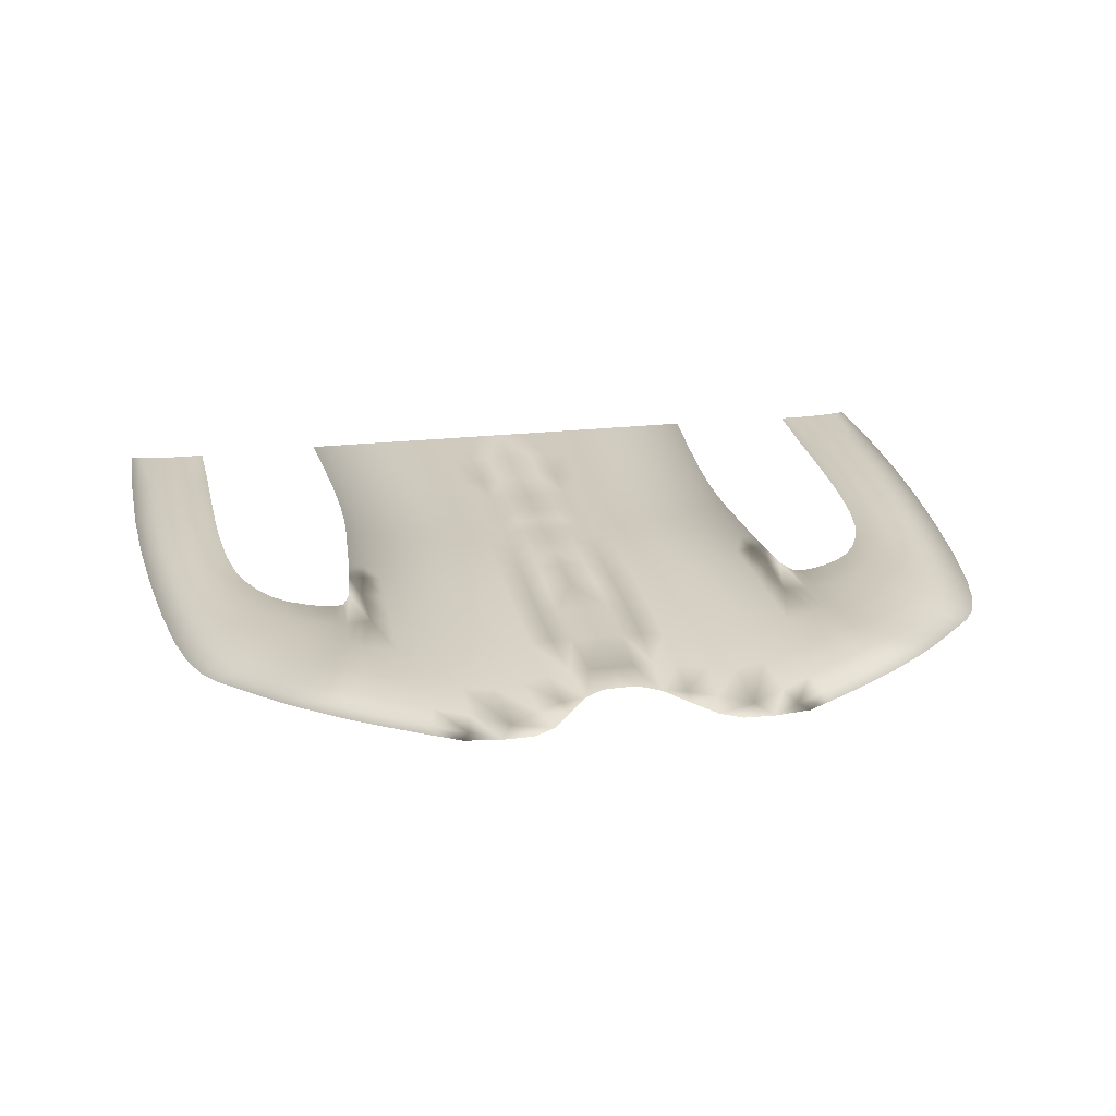
<metadata>
{"format":"obj","ext":"obj","renderer":"f3d","projection":"perspective","resolution":1024,"background":"white","views":[{"elev":23.0,"azim":169.2,"up":"+Y"}]}
</metadata>
<code>
o Shirt4obj
v -0.5997 0 0.4202
v -0.5982 0 0.5471
v -0.5964 0 0.2715
v -0.5869 0 0.5453
v -0.5862 0 0.4166
v -0.5889 0 0.143
v -0.5828 0 0.2703
v -0.5781 0 0.0275
v -0.5754 0 0.1453
v -0.5699 0 0.541
v -0.5691 0 0.4144
v -0.5657 0 0.2719
v -0.5647 0 0.03366
v -0.5649 0 -0.08206
v -0.5588 0 0.1527
v -0.5489 0 0.538
v -0.5479 0 0.4143
v -0.5515 0 -0.07237
v -0.5489 0 0.04779
v -0.5502 0 -0.1739
v -0.5449 0 0.2772
v -0.5392 0 0.167
v -0.5364 0 -0.05192
v -0.5366 0 -0.1617
v -0.5262 0 0.5364
v -0.5348 0 -0.2361
v -0.5309 0 0.07256
v -0.5249 0 0.4159
v -0.5223 0 0.2851
v -0.5218 0 -0.1366
v -0.518 0 0.1851
v -0.5199 0 -0.0171
v -0.5207 0 -0.2233
v -0.5188 0 -0.276
v -0.5116 0 0.1027
v -0.5042 0 0.5364
v -0.5025 0 0.4191
v -0.5064 0 -0.09409
v -0.5001 0 0.2943
v -0.5056 0 -0.1964
v -0.5026 0 0.02477
v -0.5038 0 -0.2637
v -0.4969 0 0.204
v -0.5021 0 -0.3009
v -0.4921 0 0.1331
v -0.4869 0 0.5359
v -0.4906 0 -0.04302
v -0.4904 0 -0.1505
v -0.4829 0 0.4237
v -0.485 0 0.0664
v -0.4881 0 -0.2369
v -0.4803 0 0.3035
v -0.486 0 -0.2896
v -0.4775 0 0.2205
v -0.4812 0 -0.3219
v -0.4735 0 0.1583
v -0.4746 0 0.007777
v -0.4752 0 -0.0949
v -0.4725 0 -0.1904
v -0.4676 0 0.1005
v -0.4695 0 -0.2638
v -0.4646 0 -0.3108
v -0.4603 0 -0.039
v -0.4587 0 0.04946
v -0.4574 0 -0.1335
v -0.4533 0 -0.2181
v -0.4526 0 -0.3502
v -0.4459 0 0.00784
v -0.4472 0 -0.2854
v -0.4433 0 -0.07536
v -0.4382 0 -0.1615
v -0.4365 0 -0.3374
v -0.4304 0 -0.02528
v -0.4301 0 -0.2398
v -0.4247 0 -0.1027
v -0.4244 0 -0.3771
v -0.4186 0 -0.3103
v -0.4136 0 -0.05077
v -0.4147 0 -0.1829
v -0.4084 0 -0.3621
v -0.4024 0 -0.1234
v -0.4046 0 -0.3941
v -0.4002 0 -0.2619
v -0.3936 0 -0.0703
v -0.3902 0 -0.3325
v -0.3876 0 -0.4073
v -0.3871 0 -0.3779
v -0.3844 0 -0.2019
v -0.3741 0 -0.1399
v -0.3714 0 -0.2804
v -0.3686 0 -0.08555
v -0.3688 0 -0.3902
v -0.3683 0 -0.3462
v -0.3678 0 -0.4229
v -0.356 0 -0.2165
v -0.3512 0 -0.2914
v -0.3479 0 -0.1514
v -0.3498 0 -0.3567
v -0.3497 0 -0.4046
v -0.3455 0 -0.09577
v -0.3412 0 -0.4423
v -0.3383 0 -0.2245
v -0.3351 0 -0.2994
v -0.3322 0 -0.09762
v -0.3321 0 -0.157
v -0.3317 0 -0.3692
v -0.3252 0 -0.2295
v -0.3252 0 -0.4228
v -0.32 0 -0.09589
v -0.3205 0 -0.1582
v -0.3186 0 -0.3092
v -0.3064 0 0.5428
v -0.3085 0 -0.06417
v -0.3103 0 -0.2348
v -0.3068 0 -0.1562
v -0.3093 0 -0.3851
v -0.2976 0 0.4342
v -0.3024 0 0.000472
v -0.2985 0 0.04183
v -0.3038 0 -0.4668
v -0.2955 0 0.08277
v -0.2909 0 0.3359
v -0.2929 0 0.1229
v -0.298 0 -0.3219
v -0.2871 0 0.5428
v -0.2901 0 0.1619
v -0.2882 0 0.262
v -0.2882 0 0.2062
v -0.2906 0 -0.06777
v -0.2911 0 -0.2424
v -0.2883 0 -0.1563
v -0.2906 0 -0.4462
v -0.2783 0 0.4342
v -0.2831 0 -0.008101
v -0.2788 0 0.03965
v -0.2757 0 0.08273
v -0.2716 0 0.3359
v -0.2731 0 0.1229
v -0.2782 0 -0.406
v -0.2704 0 0.1619
v -0.2687 0 0.262
v -0.2686 0 0.2061
v -0.264 0 0.5428
v -0.2698 0 -0.3387
v -0.2648 0 -0.2546
v -0.2627 0 -0.1638
v -0.2613 0 -0.07925
v -0.2552 0 0.4341
v -0.2583 0 -0.01386
v -0.2548 0 0.03818
v -0.2606 0 -0.4936
v -0.2519 0 0.08269
v -0.2483 0 0.3358
v -0.2493 0 0.1229
v -0.2467 0 0.1619
v -0.2453 0 0.2619
v -0.2451 0 0.2061
v -0.25 0 -0.473
v -0.2372 0 0.5427
v -0.2408 0 -0.4306
v -0.2284 0 0.4341
v -0.2356 0 -0.358
v -0.2313 0 -0.08608
v -0.2321 0 -0.1735
v -0.2332 0 -0.268
v -0.2294 0 -0.0174
v -0.227 0 0.03727
v -0.2216 0 0.3358
v -0.2244 0 0.08266
v -0.2219 0 0.1228
v -0.2184 0 0.2619
v -0.2195 0 0.1618
v -0.218 0 0.206
v -0.2066 0 0.5427
v -0.2165 0 -0.5198
v -0.1982 0 0.434
v -0.2072 0 -0.5009
v -0.1988 0 -0.09015
v -0.1977 0 -0.01931
v -0.1987 0 -0.1803
v -0.1959 0 0.03677
v -0.1916 0 0.3358
v -0.1981 0 -0.2796
v -0.1937 0 0.08263
v -0.1996 0 -0.4576
v -0.1974 0 -0.3779
v -0.1913 0 0.1228
v -0.1885 0 0.2619
v -0.1891 0 0.1618
v -0.1879 0 0.206
v -0.1723 0 0.5426
v -0.1647 0 0.434
v -0.1694 0 -0.5261
v -0.1635 0 -0.01988
v -0.164 0 -0.09155
v -0.1587 0 0.3357
v -0.162 0 0.03661
v -0.1631 0 -0.1831
v -0.1601 0 0.0826
v -0.1579 0 0.1228
v -0.1557 0 0.2619
v -0.156 0 0.1618
v -0.1611 0 -0.2852
v -0.1551 0 0.206
v -0.1581 0 -0.3886
v -0.1533 0 -0.4887
v -0.1342 0 0.5426
v -0.128 0 0.434
v -0.1231 0 0.3357
v -0.1267 0 -0.01942
v -0.1256 0 0.03672
v -0.127 0 -0.09037
v -0.1239 0 0.08259
v -0.1262 0 -0.1807
v -0.1301 0 -0.5247
v -0.1222 0 0.1227
v -0.1206 0 0.2618
v -0.1207 0 0.1617
v -0.12 0 0.206
v -0.124 0 -0.2805
v -0.1204 0 -0.3798
v -0.1139 0 -0.4614
v -0.0966 0 0.5426
v -0.09206 0 0.434
v -0.1027 0 -0.5078
v -0.08847 0 0.3357
v -0.09112 0 -0.01842
v -0.0902 0 0.03696
v -0.09152 0 -0.08783
v -0.08899 0 0.08257
v -0.08663 0 0.2618
v -0.08773 0 0.1227
v -0.09117 0 -0.1756
v -0.08616 0 0.206
v -0.08665 0 0.1617
v -0.08941 0 -0.2713
v -0.08558 0 -0.3647
v -0.07981 0 -0.4414
v -0.07618 0 -0.4723
v -0.06366 0 0.5426
v -0.06082 0 0.4339
v -0.05857 0 0.3357
v -0.05742 0 0.2618
v -0.06048 0 -0.01736
v -0.06114 0 -0.08515
v -0.05969 0 0.0372
v -0.05887 0 0.08255
v -0.06158 0 -0.1702
v -0.05808 0 0.1227
v -0.05711 0 0.206
v -0.05741 0 0.1617
v -0.06001 0 -0.2635
v -0.05463 0 -0.3562
v -0.03781 0 0.5426
v -0.04823 0 -0.4334
v -0.03496 0 0.4339
v -0.03271 0 0.3357
v -0.03156 0 0.2618
v -0.03462 0 -0.01736
v -0.03528 0 -0.08515
v -0.03384 0 0.0372
v -0.03301 0 0.08255
v -0.03572 0 -0.1702
v -0.03222 0 0.1227
v -0.03125 0 0.206
v -0.03155 0 0.1617
v -0.03415 0 -0.2635
v -0.02877 0 -0.3562
v -0.02395 0 -0.4168
v 0 0 0.5426
v 0 0 0.4339
v 0 0 0.3357
v 0 0 0.2618
v 0 0 0.206
v 0 0 0.1617
v 0 0 0.1227
v 0 0 0.08255
v 0 0 0.0372
v 0 0 -0.01736
v 0 0 -0.08515
v 0 0 -0.1702
v 0 0 -0.2635
v 0 0 -0.3562
v 0 0 -0.4147
v 0.03156 0 0.2618
v 0.02395 0 -0.4168
v 0.03271 0 0.3357
v 0.03125 0 0.206
v 0.03155 0 0.1617
v 0.03496 0 0.4339
v 0.03222 0 0.1227
v 0.03781 0 0.5426
v 0.03301 0 0.08255
v 0.02877 0 -0.3562
v 0.03384 0 0.0372
v 0.03462 0 -0.01736
v 0.03528 0 -0.08515
v 0.03415 0 -0.2635
v 0.03572 0 -0.1702
v 0.04823 0 -0.4334
v 0.05742 0 0.2618
v 0.05857 0 0.3357
v 0.05711 0 0.206
v 0.05741 0 0.1617
v 0.06082 0 0.4339
v 0.05808 0 0.1227
v 0.06366 0 0.5426
v 0.05887 0 0.08255
v 0.05463 0 -0.3562
v 0.05969 0 0.0372
v 0.06048 0 -0.01736
v 0.06114 0 -0.08515
v 0.06001 0 -0.2635
v 0.06158 0 -0.1702
v 0.07618 0 -0.4723
v 0.08663 0 0.2618
v 0.08616 0 0.206
v 0.08847 0 0.3357
v 0.08665 0 0.1617
v 0.07981 0 -0.4414
v 0.08773 0 0.1227
v 0.09206 0 0.434
v 0.08899 0 0.08257
v 0.0902 0 0.03696
v 0.08558 0 -0.3647
v 0.0966 0 0.5426
v 0.09112 0 -0.01842
v 0.09152 0 -0.08783
v 0.08941 0 -0.2713
v 0.09117 0 -0.1756
v 0.1027 0 -0.5078
v 0.1206 0 0.2618
v 0.12 0 0.206
v 0.1207 0 0.1617
v 0.1139 0 -0.4614
v 0.1231 0 0.3357
v 0.1222 0 0.1227
v 0.128 0 0.434
v 0.1239 0 0.08259
v 0.1204 0 -0.3798
v 0.1256 0 0.03672
v 0.1267 0 -0.01942
v 0.124 0 -0.2805
v 0.1342 0 0.5426
v 0.127 0 -0.09037
v 0.1262 0 -0.1807
v 0.1301 0 -0.5247
v 0.1551 0 0.206
v 0.1557 0 0.2619
v 0.156 0 0.1618
v 0.1587 0 0.3357
v 0.1579 0 0.1228
v 0.1533 0 -0.4887
v 0.1601 0 0.0826
v 0.1647 0 0.434
v 0.162 0 0.03661
v 0.1581 0 -0.3886
v 0.1635 0 -0.01988
v 0.1611 0 -0.2852
v 0.164 0 -0.09155
v 0.1631 0 -0.1831
v 0.1723 0 0.5426
v 0.1694 0 -0.5261
v 0.1885 0 0.2619
v 0.1879 0 0.206
v 0.1891 0 0.1618
v 0.1916 0 0.3358
v 0.1913 0 0.1228
v 0.1937 0 0.08263
v 0.1982 0 0.434
v 0.1959 0 0.03677
v 0.1977 0 -0.01931
v 0.1988 0 -0.09015
v 0.2066 0 0.5427
v 0.1987 0 -0.1803
v 0.1981 0 -0.2796
v 0.1974 0 -0.3779
v 0.1996 0 -0.4576
v 0.2072 0 -0.5009
v 0.2184 0 0.2619
v 0.218 0 0.206
v 0.2195 0 0.1618
v 0.2216 0 0.3358
v 0.2219 0 0.1228
v 0.2165 0 -0.5198
v 0.2284 0 0.4341
v 0.2244 0 0.08266
v 0.227 0 0.03727
v 0.2294 0 -0.0174
v 0.2372 0 0.5427
v 0.2313 0 -0.08608
v 0.2321 0 -0.1735
v 0.2332 0 -0.268
v 0.2356 0 -0.358
v 0.2453 0 0.2619
v 0.2451 0 0.2061
v 0.2483 0 0.3358
v 0.2467 0 0.1619
v 0.2408 0 -0.4306
v 0.2493 0 0.1229
v 0.2552 0 0.4341
v 0.2519 0 0.08269
v 0.2548 0 0.03818
v 0.25 0 -0.473
v 0.264 0 0.5428
v 0.2583 0 -0.01386
v 0.2613 0 -0.07925
v 0.2627 0 -0.1638
v 0.2687 0 0.262
v 0.2686 0 0.2061
v 0.2606 0 -0.4936
v 0.2716 0 0.3359
v 0.2648 0 -0.2546
v 0.2704 0 0.1619
v 0.2731 0 0.1229
v 0.2783 0 0.4342
v 0.2698 0 -0.3387
v 0.2757 0 0.08273
v 0.2788 0 0.03965
v 0.2871 0 0.5428
v 0.2782 0 -0.406
v 0.2831 0 -0.008101
v 0.2882 0 0.262
v 0.2882 0 0.2062
v 0.2909 0 0.3359
v 0.2901 0 0.1619
v 0.2883 0 -0.1563
v 0.2906 0 -0.06777
v 0.2929 0 0.1229
v 0.2976 0 0.4342
v 0.2911 0 -0.2424
v 0.2955 0 0.08277
v 0.2906 0 -0.4462
v 0.2985 0 0.04183
v 0.3064 0 0.5428
v 0.298 0 -0.3219
v 0.3024 0 0.000472
v 0.3068 0 -0.1562
v 0.3038 0 -0.4668
v 0.3085 0 -0.06417
v 0.3103 0 -0.2348
v 0.3093 0 -0.3851
v 0.32 0 -0.09589
v 0.3186 0 -0.3092
v 0.3205 0 -0.1582
v 0.3252 0 -0.2295
v 0.3252 0 -0.4228
v 0.3322 0 -0.09762
v 0.3321 0 -0.157
v 0.3317 0 -0.3692
v 0.3351 0 -0.2994
v 0.3383 0 -0.2245
v 0.3412 0 -0.4423
v 0.3455 0 -0.09577
v 0.3479 0 -0.1514
v 0.3498 0 -0.3567
v 0.3497 0 -0.4046
v 0.3512 0 -0.2914
v 0.356 0 -0.2165
v 0.3686 0 -0.08555
v 0.3683 0 -0.3462
v 0.3678 0 -0.4229
v 0.3688 0 -0.3902
v 0.3714 0 -0.2804
v 0.3741 0 -0.1399
v 0.3844 0 -0.2019
v 0.3871 0 -0.3779
v 0.3876 0 -0.4073
v 0.3902 0 -0.3325
v 0.3936 0 -0.0703
v 0.4002 0 -0.2619
v 0.4024 0 -0.1234
v 0.4046 0 -0.3941
v 0.4084 0 -0.3621
v 0.4136 0 -0.05077
v 0.4147 0 -0.1829
v 0.4186 0 -0.3103
v 0.4247 0 -0.1027
v 0.4244 0 -0.3771
v 0.4304 0 -0.02528
v 0.4301 0 -0.2398
v 0.4382 0 -0.1615
v 0.4365 0 -0.3374
v 0.4433 0 -0.07536
v 0.4459 0 0.00784
v 0.4472 0 -0.2854
v 0.4533 0 -0.2181
v 0.4526 0 -0.3502
v 0.4587 0 0.04946
v 0.4574 0 -0.1335
v 0.4603 0 -0.039
v 0.4676 0 0.1005
v 0.4646 0 -0.3108
v 0.4735 0 0.1583
v 0.4695 0 -0.2638
v 0.4746 0 0.007777
v 0.4725 0 -0.1904
v 0.4775 0 0.2205
v 0.4752 0 -0.0949
v 0.4803 0 0.3035
v 0.4829 0 0.4237
v 0.4869 0 0.5359
v 0.485 0 0.0664
v 0.4812 0 -0.3219
v 0.486 0 -0.2896
v 0.4921 0 0.1331
v 0.4881 0 -0.2369
v 0.4906 0 -0.04302
v 0.4904 0 -0.1505
v 0.4969 0 0.204
v 0.5001 0 0.2943
v 0.5025 0 0.4191
v 0.5042 0 0.5364
v 0.5026 0 0.02477
v 0.5021 0 -0.3009
v 0.5038 0 -0.2637
v 0.5064 0 -0.09409
v 0.5056 0 -0.1964
v 0.5116 0 0.1027
v 0.518 0 0.1851
v 0.5223 0 0.2851
v 0.5262 0 0.5364
v 0.5249 0 0.4159
v 0.5199 0 -0.0171
v 0.5188 0 -0.276
v 0.5207 0 -0.2233
v 0.5218 0 -0.1366
v 0.5309 0 0.07256
v 0.5364 0 -0.05192
v 0.5392 0 0.167
v 0.5348 0 -0.2361
v 0.5366 0 -0.1617
v 0.5449 0 0.2772
v 0.5489 0 0.538
v 0.5479 0 0.4143
v 0.5489 0 0.04779
v 0.5502 0 -0.1739
v 0.5515 0 -0.07237
v 0.5588 0 0.1527
v 0.5657 0 0.2719
v 0.5699 0 0.541
v 0.5691 0 0.4144
v 0.5647 0 0.03366
v 0.5649 0 -0.08206
v 0.5754 0 0.1453
v 0.5781 0 0.0275
v 0.5828 0 0.2703
v 0.5869 0 0.5453
v 0.5862 0 0.4166
v 0.5889 0 0.143
v 0.5982 0 0.5471
v 0.5964 0 0.2715
v 0.5997 0 0.4202
f 175 177 193
f 385 363 379
f 137 153 156 141
f 153 168 171 156
f 156 171 173 157
f 141 156 157 142
f 168 182 188 171
f 182 196 201 188
f 188 201 204 190
f 171 188 190 173
f 173 190 189 172
f 190 204 202 189
f 189 202 200 187
f 172 189 187 170
f 142 157 155 140
f 157 173 172 155
f 155 172 170 154
f 140 155 154 138
f 196 209 217 201
f 209 226 231 217
f 217 231 234 219
f 201 217 219 204
f 226 242 243 231
f 231 243 250 234
f 234 250 251 235
f 235 251 249 232
f 204 219 218 202
f 219 234 235 218
f 218 235 232 216
f 202 218 216 200
f 138 154 152 136
f 154 170 169 152
f 152 169 167 150
f 136 152 150 135
f 170 187 184 169
f 187 200 199 184
f 184 199 197 181
f 169 184 181 167
f 167 181 179 166
f 181 197 194 179
f 179 194 195 178
f 166 179 178 163
f 135 150 149 134
f 150 167 166 149
f 149 166 163 147
f 134 149 147 129
f 200 216 213 199
f 216 232 230 213
f 213 230 228 211
f 199 213 211 197
f 232 249 247 230
f 230 247 246 228
f 228 246 244 227
f 227 244 245 229
f 197 211 210 194
f 211 228 227 210
f 210 227 229 212
f 194 210 212 195
f 129 147 146 131
f 147 163 164 146
f 146 164 165 145
f 131 146 145 130
f 163 178 180 164
f 178 195 198 180
f 180 198 203 183
f 164 180 183 165
f 165 183 186 162
f 183 203 205 186
f 186 205 206 185
f 162 186 185 160
f 130 145 144 124
f 145 165 162 144
f 144 162 160 139
f 124 144 139 116
f 195 212 214 198
f 212 229 233 214
f 214 233 236 220
f 198 214 220 203
f 229 245 248 233
f 233 248 252 236
f 236 252 253 237
f 237 253 255 238
f 203 220 221 205
f 220 236 237 221
f 221 237 238 222
f 205 221 222 206
f 116 139 132 108
f 139 160 158 132
f 132 158 151 120
f 108 132 120 101
f 160 185 177 158
f 185 206 193 177
f 158 177 175 151
f 122 137 141 127
f 127 141 142 128
f 128 142 140 126
f 126 140 138 123
f 123 138 136 121
f 121 136 135 119
f 119 135 134 118
f 206 222 225 215
f 222 238 239 225
f 215 193 206
f 238 255 239
f 223 240 241 224
f 224 241 242 226
f 191 207 208 192
f 207 223 224 208
f 208 224 226 209
f 192 208 209 196
f 159 174 176 161
f 174 191 192 176
f 176 192 196 182
f 161 176 182 168
f 125 143 148 133
f 143 159 161 148
f 148 161 168 153
f 133 148 153 137
f 112 125 133 117
f 117 133 137 122
f 131 130 114 115
f 115 114 107 110
f 113 115 110 109
f 130 124 111 114
f 124 116 106 111
f 111 106 98 103
f 114 111 103 107
f 107 103 96 102
f 103 98 93 96
f 96 93 85 90
f 102 96 90 95
f 109 110 105 104
f 110 107 102 105
f 105 102 95 97
f 104 105 97 100
f 116 108 99 106
f 108 101 94 99
f 99 94 86 92
f 106 99 92 98
f 98 92 87 93
f 92 86 82 87
f 87 82 76 80
f 93 87 80 85
f 261 262 277 278
f 262 264 276 277
f 266 265 274 275
f 263 260 280 281
f 265 258 273 274
f 269 268 283 284
f 256 254 270 271
f 260 259 279 280
f 257 256 271 272
f 264 266 275 276
f 258 257 272 273
f 267 263 281 282
f 244 246 261 259
f 250 243 258 265
f 259 261 278 279
f 268 267 282 283
f 251 250 265 266
f 243 242 257 258
f 255 253 268 269
f 241 240 254 256
f 248 245 260 263
f 253 252 267 268
f 247 249 264 262
f 249 251 266 264
f 245 244 259 260
f 252 248 263 267
f 242 241 256 257
f 246 247 262 261
f 131 115 113 129
f 118 134 129 113
f 412 409 395 397
f 397 395 380 383
f 395 396 381 380
f 409 410 396 395
f 383 380 364 367
f 367 364 349 351
f 364 365 348 349
f 380 381 365 364
f 381 382 366 365
f 365 366 350 348
f 366 368 352 350
f 382 384 368 366
f 410 414 398 396
f 396 398 382 381
f 398 400 384 382
f 414 415 400 398
f 351 349 332 336
f 336 332 316 318
f 332 333 317 316
f 349 348 333 332
f 318 316 301 302
f 316 317 303 301
f 317 319 304 303
f 319 321 306 304
f 348 350 334 333
f 333 334 319 317
f 334 337 321 319
f 350 352 337 334
f 415 418 402 400
f 400 402 387 384
f 402 403 388 387
f 418 419 403 402
f 384 387 369 368
f 368 369 354 352
f 369 371 356 354
f 387 388 371 369
f 388 389 372 371
f 371 372 358 356
f 372 373 360 358
f 389 391 373 372
f 419 422 406 403
f 403 406 389 388
f 406 407 391 389
f 422 428 407 406
f 352 354 339 337
f 337 339 323 321
f 339 341 324 323
f 354 356 341 339
f 321 323 308 306
f 323 324 310 308
f 324 327 311 310
f 327 328 312 311
f 356 358 342 341
f 341 342 327 324
f 342 345 328 327
f 358 360 345 342
f 428 427 408 407
f 407 408 392 391
f 408 413 393 392
f 427 431 413 408
f 391 392 375 373
f 373 375 361 360
f 375 376 359 361
f 392 393 376 375
f 393 394 377 376
f 376 377 357 359
f 377 378 353 357
f 394 399 378 377
f 431 436 417 413
f 413 417 394 393
f 417 421 399 394
f 436 442 421 417
f 360 361 346 345
f 345 346 330 328
f 346 343 329 330
f 361 359 343 346
f 328 330 314 312
f 330 329 313 314
f 329 325 309 313
f 325 320 300 309
f 359 357 340 343
f 343 340 325 329
f 340 335 320 325
f 357 353 335 340
f 442 447 433 421
f 421 433 404 399
f 433 439 411 404
f 447 453 439 433
f 399 404 379 378
f 378 379 363 353
f 404 411 385 379
f 425 423 409 412
f 423 424 410 409
f 424 426 414 410
f 426 429 415 414
f 429 432 418 415
f 432 434 419 418
f 434 437 422 419
f 353 347 331 335
f 335 331 315 320
f 347 353 363
f 320 315 300
f 326 322 305 307
f 322 318 302 305
f 362 355 338 344
f 344 338 322 326
f 338 336 318 322
f 355 351 336 338
f 390 386 370 374
f 374 370 355 362
f 370 367 351 355
f 386 383 367 370
f 420 416 401 405
f 405 401 386 390
f 401 397 383 386
f 416 412 397 401
f 435 430 416 420
f 430 425 412 416
f 427 438 441 431
f 438 445 446 441
f 440 443 445 438
f 431 441 444 436
f 436 444 450 442
f 444 451 456 450
f 441 446 451 444
f 446 452 458 451
f 451 458 461 456
f 458 464 469 461
f 452 459 464 458
f 443 448 449 445
f 445 449 452 446
f 449 455 459 452
f 448 454 455 449
f 442 450 457 447
f 447 457 462 453
f 457 463 468 462
f 450 456 463 457
f 456 461 467 463
f 463 467 473 468
f 467 474 479 473
f 461 469 474 467
f 295 278 277 293
f 293 277 276 291
f 289 275 274 288
f 299 281 280 297
f 288 274 273 285
f 286 284 283 294
f 290 271 270 292
f 297 280 279 296
f 287 272 271 290
f 291 276 275 289
f 285 273 272 287
f 298 282 281 299
f 311 296 295 310
f 303 288 285 301
f 296 279 278 295
f 294 283 282 298
f 304 289 288 303
f 301 285 287 302
f 300 286 294 309
f 305 290 292 307
f 314 299 297 312
f 309 294 298 313
f 308 293 291 306
f 306 291 289 304
f 312 297 296 311
f 313 298 299 314
f 302 287 290 305
f 310 295 293 308
f 427 428 440 438
f 437 440 428 422
f 100 97 89 91
f 97 95 88 89
f 89 88 79 81
f 91 89 81 84
f 95 90 83 88
f 90 85 77 83
f 83 77 69 74
f 88 83 74 79
f 85 80 72 77
f 80 76 67 72
f 72 67 55 62
f 77 72 62 69
f 84 81 75 78
f 81 79 71 75
f 75 71 65 70
f 78 75 70 73
f 79 74 66 71
f 74 69 61 66
f 66 61 51 59
f 71 66 59 65
f 65 59 48 58
f 59 51 40 48
f 48 40 30 38
f 58 48 38 47
f 73 70 63 68
f 70 65 58 63
f 63 58 47 57
f 68 63 57 64
f 69 62 53 61
f 62 55 44 53
f 53 44 34 42
f 61 53 42 51
f 51 42 33 40
f 42 34 26 33
f 33 26 20 24
f 40 33 24 30
f 64 57 50 60
f 57 47 41 50
f 50 41 35 45
f 60 50 45 56
f 47 38 32 41
f 38 30 23 32
f 32 23 19 27
f 41 32 27 35
f 35 27 22 31
f 27 19 15 22
f 22 15 12 21
f 31 22 21 29
f 56 45 43 54
f 45 35 31 43
f 43 31 29 39
f 54 43 39 52
f 30 24 18 23
f 24 20 14 18
f 18 14 8 13
f 23 18 13 19
f 19 13 9 15
f 13 8 6 9
f 9 6 3 7
f 15 9 7 12
f 52 39 37 49
f 39 29 28 37
f 37 28 25 36
f 49 37 36 46
f 29 21 17 28
f 21 12 11 17
f 17 11 10 16
f 28 17 16 25
f 12 7 5 11
f 7 3 1 5
f 5 1 2 4
f 11 5 4 10
f 454 460 465 455
f 455 465 466 459
f 465 472 476 466
f 460 470 472 465
f 459 466 471 464
f 464 471 477 469
f 471 481 486 477
f 466 476 481 471
f 469 477 483 474
f 474 483 488 479
f 483 493 504 488
f 477 486 493 483
f 470 475 478 472
f 472 478 482 476
f 478 484 490 482
f 475 480 484 478
f 476 482 487 481
f 481 487 495 486
f 487 497 507 495
f 482 490 497 487
f 490 499 509 497
f 497 509 518 507
f 509 517 527 518
f 499 508 517 509
f 480 485 491 484
f 484 491 499 490
f 491 496 508 499
f 485 489 496 491
f 486 495 505 493
f 493 505 515 504
f 505 516 525 515
f 495 507 516 505
f 507 518 526 516
f 516 526 531 525
f 526 532 537 531
f 518 527 532 526
f 489 492 503 496
f 496 503 514 508
f 503 506 519 514
f 492 494 506 503
f 508 514 524 517
f 517 524 529 527
f 524 528 536 529
f 514 519 528 524
f 519 520 530 528
f 528 530 539 536
f 530 533 540 539
f 520 521 533 530
f 494 498 510 506
f 506 510 520 519
f 510 511 521 520
f 498 500 511 510
f 527 529 538 532
f 532 538 544 537
f 538 543 546 544
f 529 536 543 538
f 536 539 545 543
f 543 545 550 546
f 545 547 552 550
f 539 540 547 545
f 500 501 512 511
f 511 512 523 521
f 512 513 522 523
f 501 502 513 512
f 521 523 535 533
f 533 535 542 540
f 535 534 541 542
f 523 522 534 535
f 540 542 549 547
f 547 549 553 552
f 549 548 551 553
f 542 541 548 549

</code>
